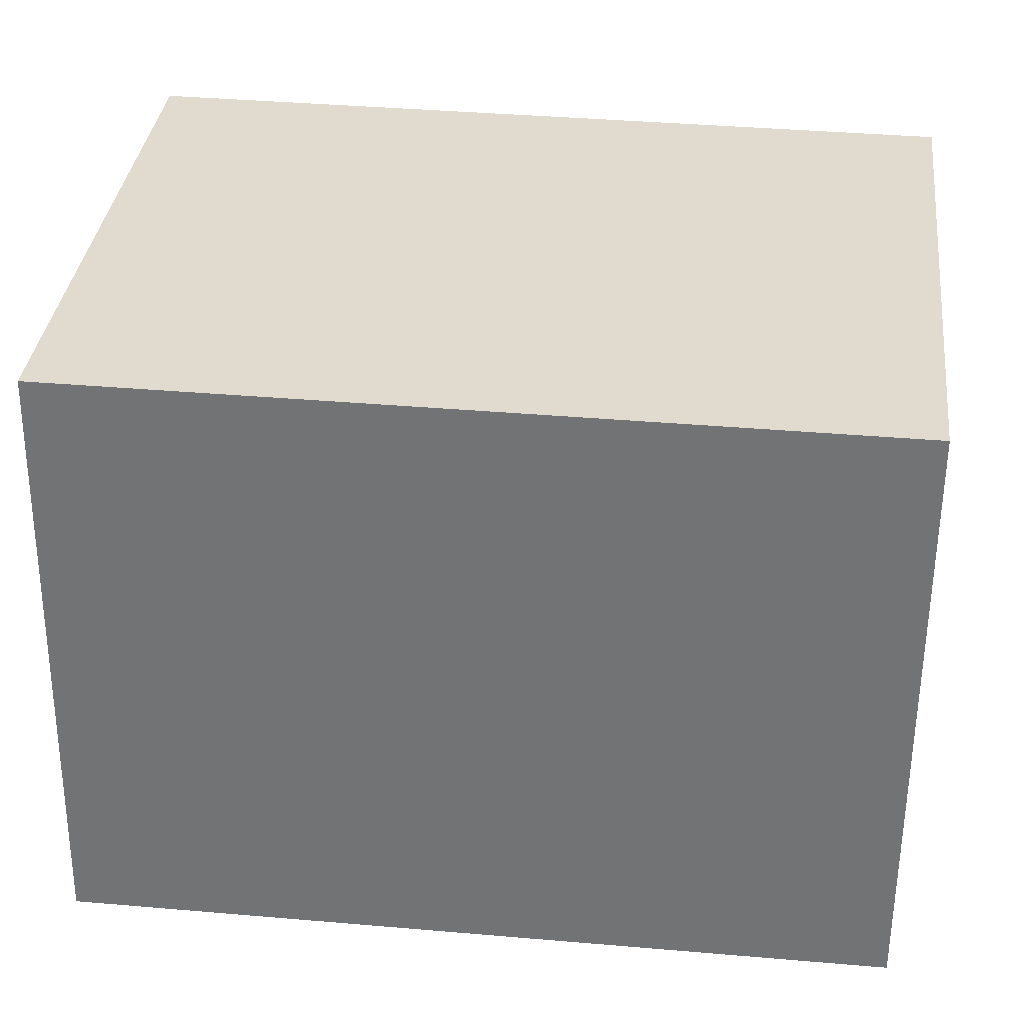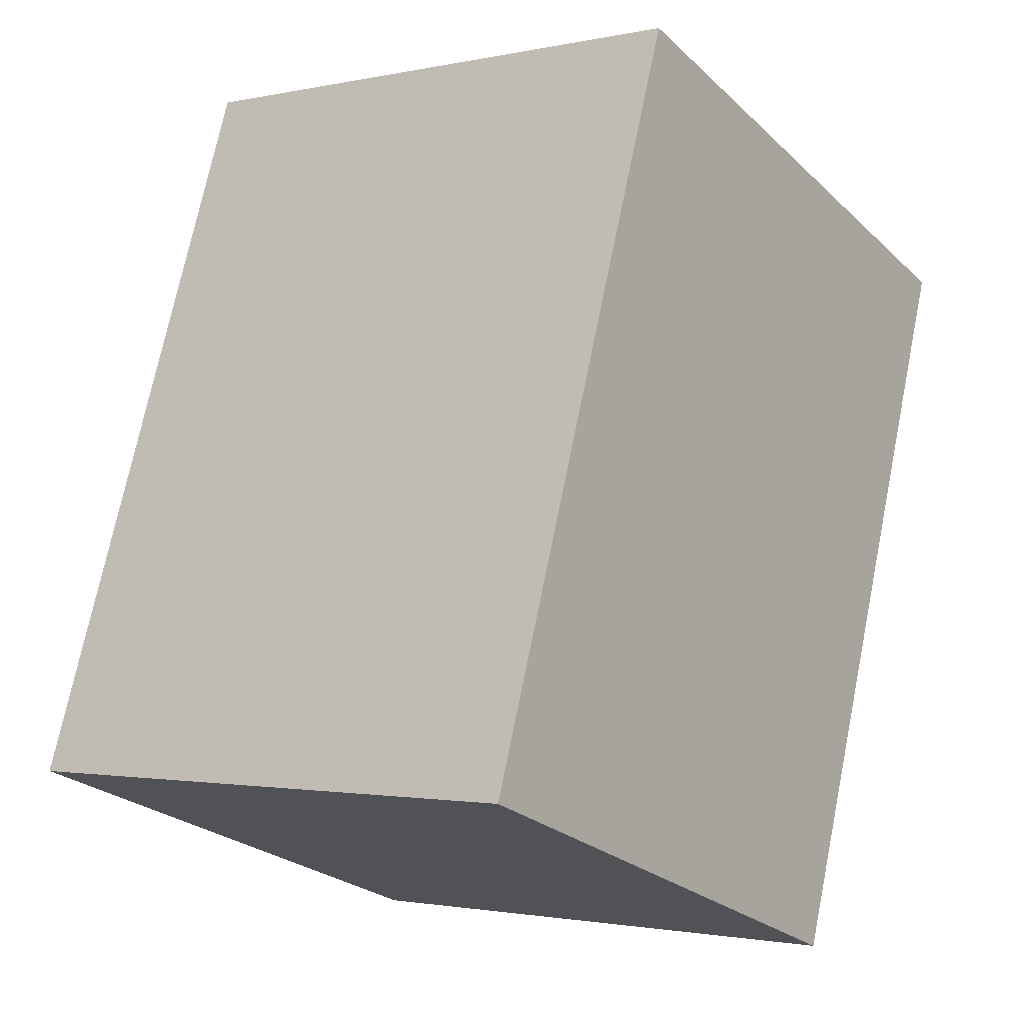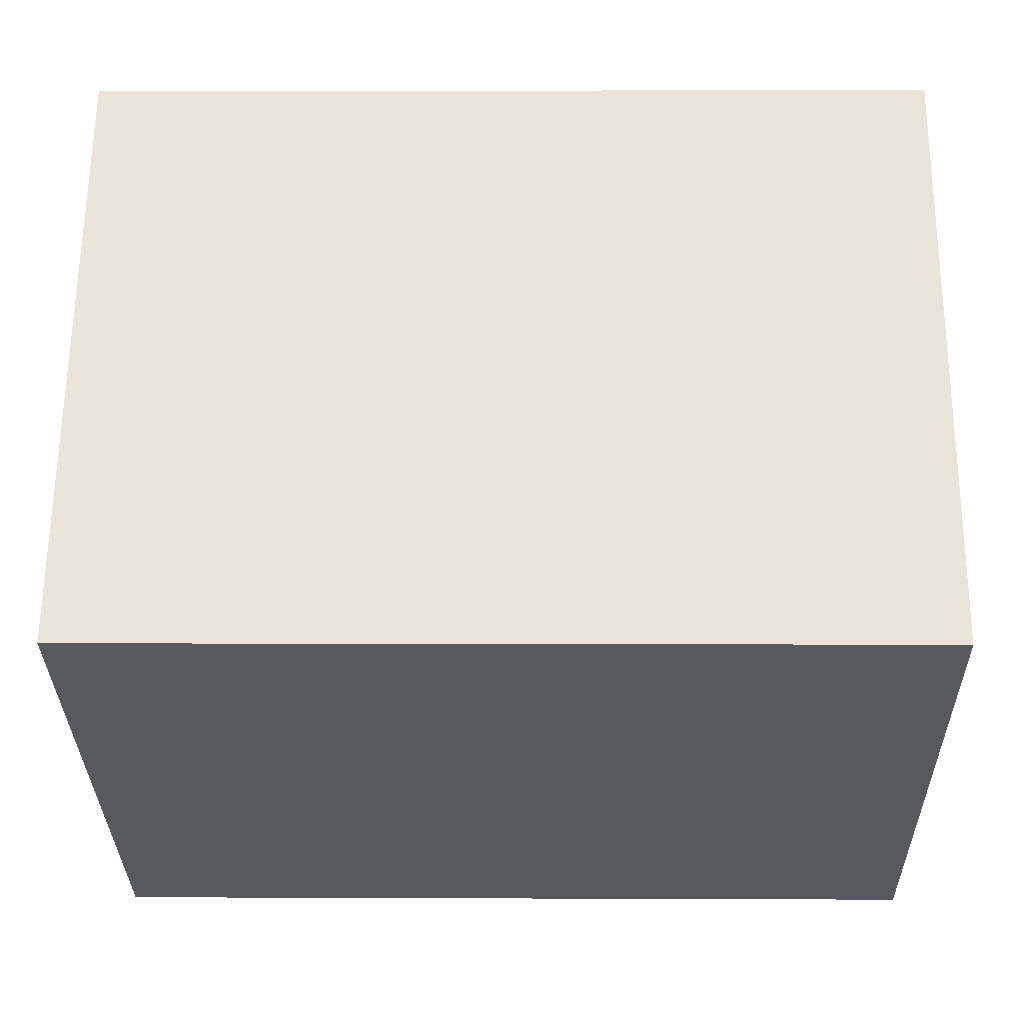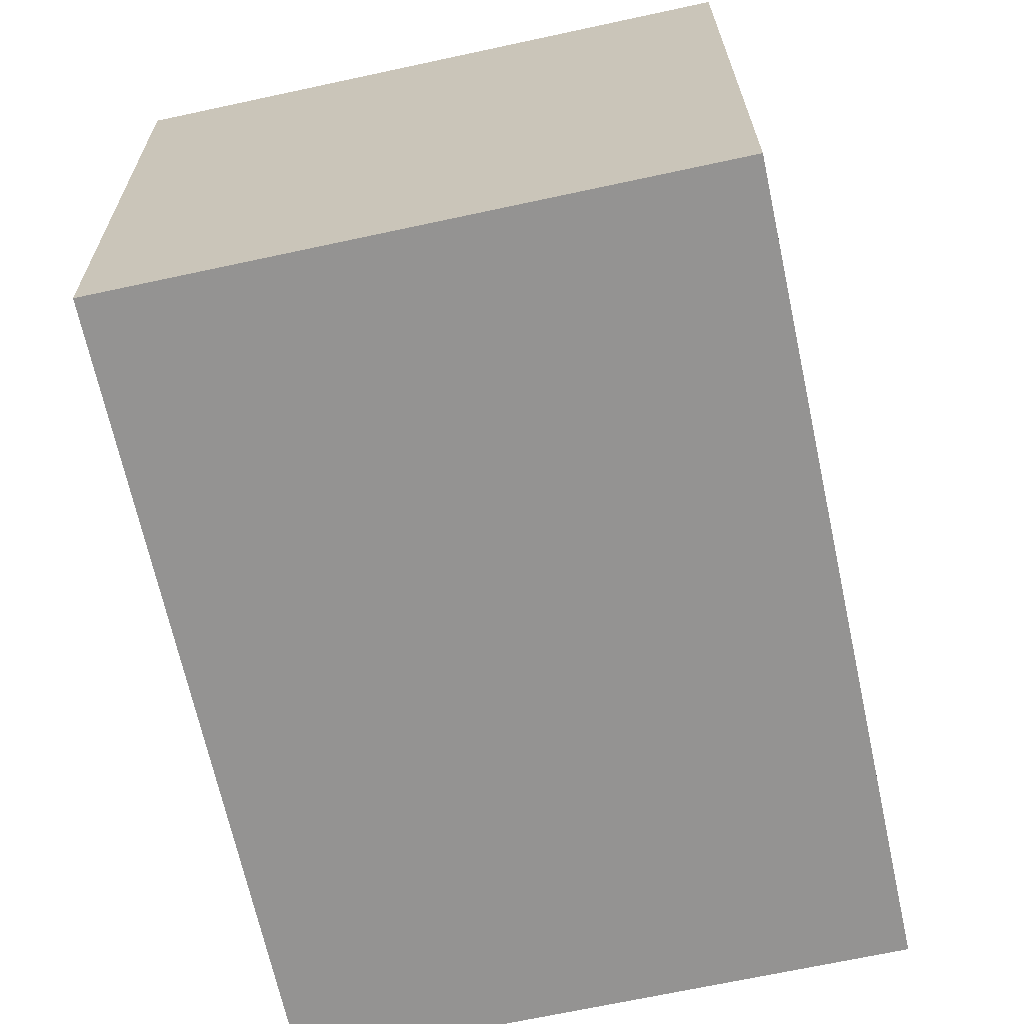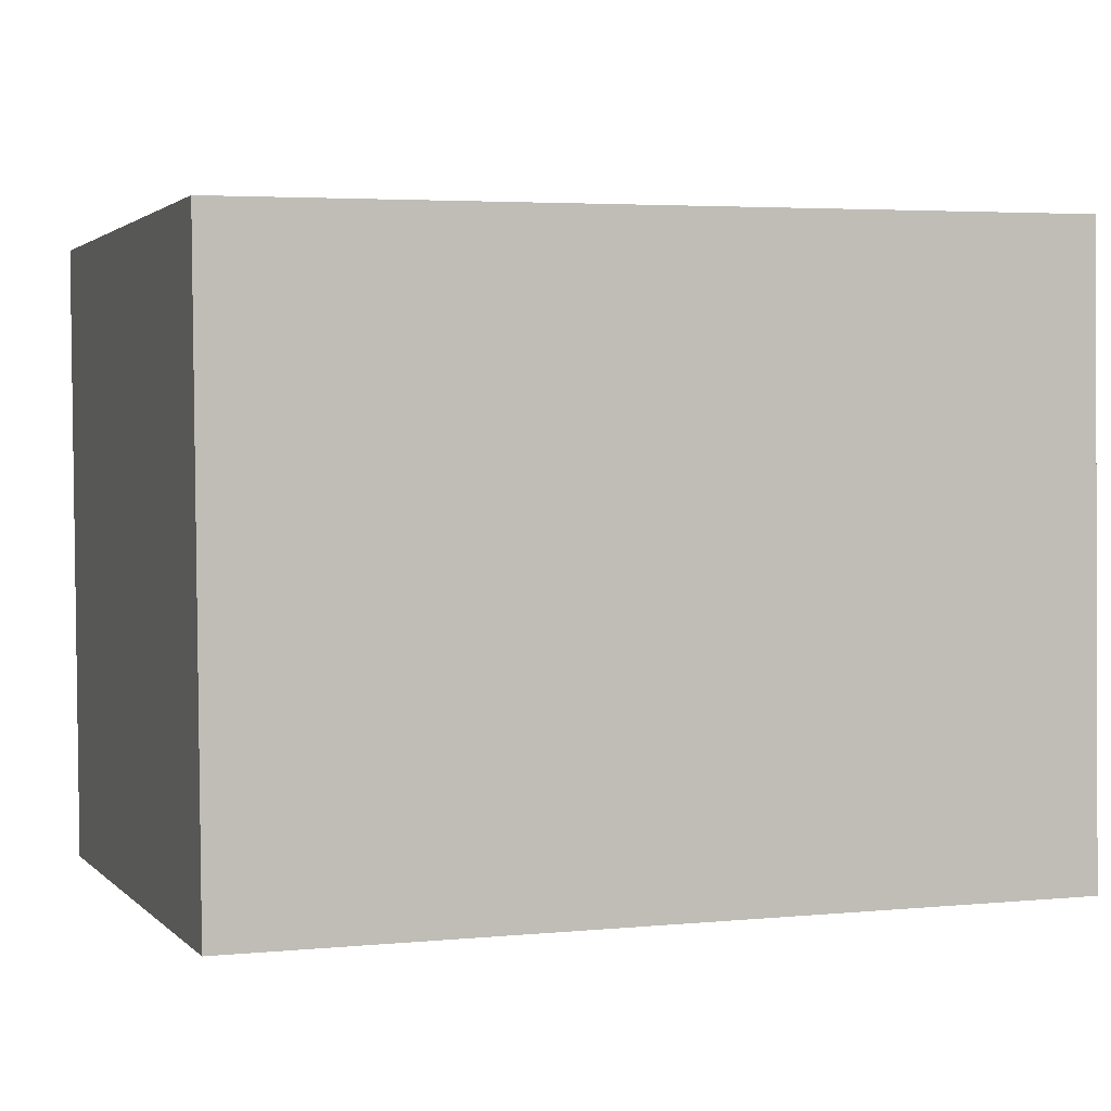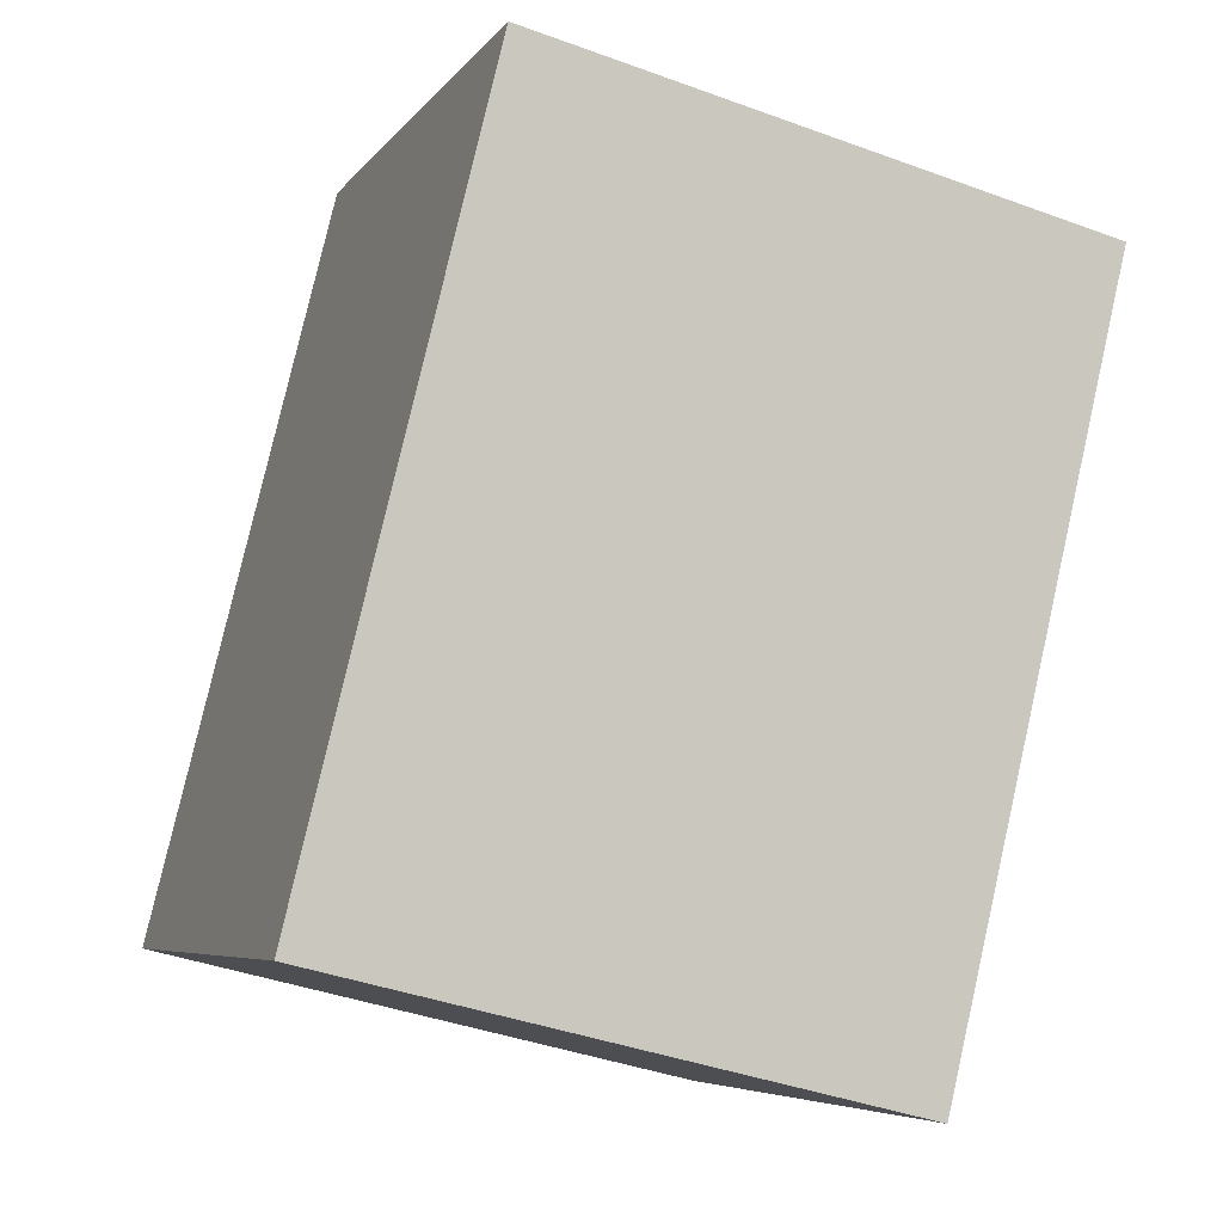
<metadata>
{"format":"obj","ext":"obj","renderer":"f3d","projection":"perspective","resolution":1024,"background":"white","views":[{"elev":33.1,"azim":82.5,"up":"+Z"},{"elev":-24.9,"azim":35.2,"up":"+Y"},{"elev":-29.8,"azim":77.0,"up":"+Z"},{"elev":-67.3,"azim":178.4,"up":"+Z"},{"elev":2.1,"azim":-122.6,"up":"+Z"},{"elev":-5.5,"azim":-19.0,"up":"+Y"}]}
</metadata>
<code>
g default
v -0.5615 -0.2065 -0.4249
v 0.2737 -0.4116 -0.4286
v 0.2791 -0.405 0.4314
v -0.5562 -0.1999 0.4351
v 0.5529 0.7105 0.4212
v -0.2823 0.9156 0.4249
v 0.5476 0.704 -0.4388
v -0.2876 0.9091 -0.4351
g pCube47
f 4 1 3
f 3 1 2
f 6 4 5
f 5 4 3
f 5 3 7
f 7 3 2
f 1 8 2
f 2 8 7
f 8 1 6
f 6 1 4
f 5 7 6
f 6 7 8

</code>
